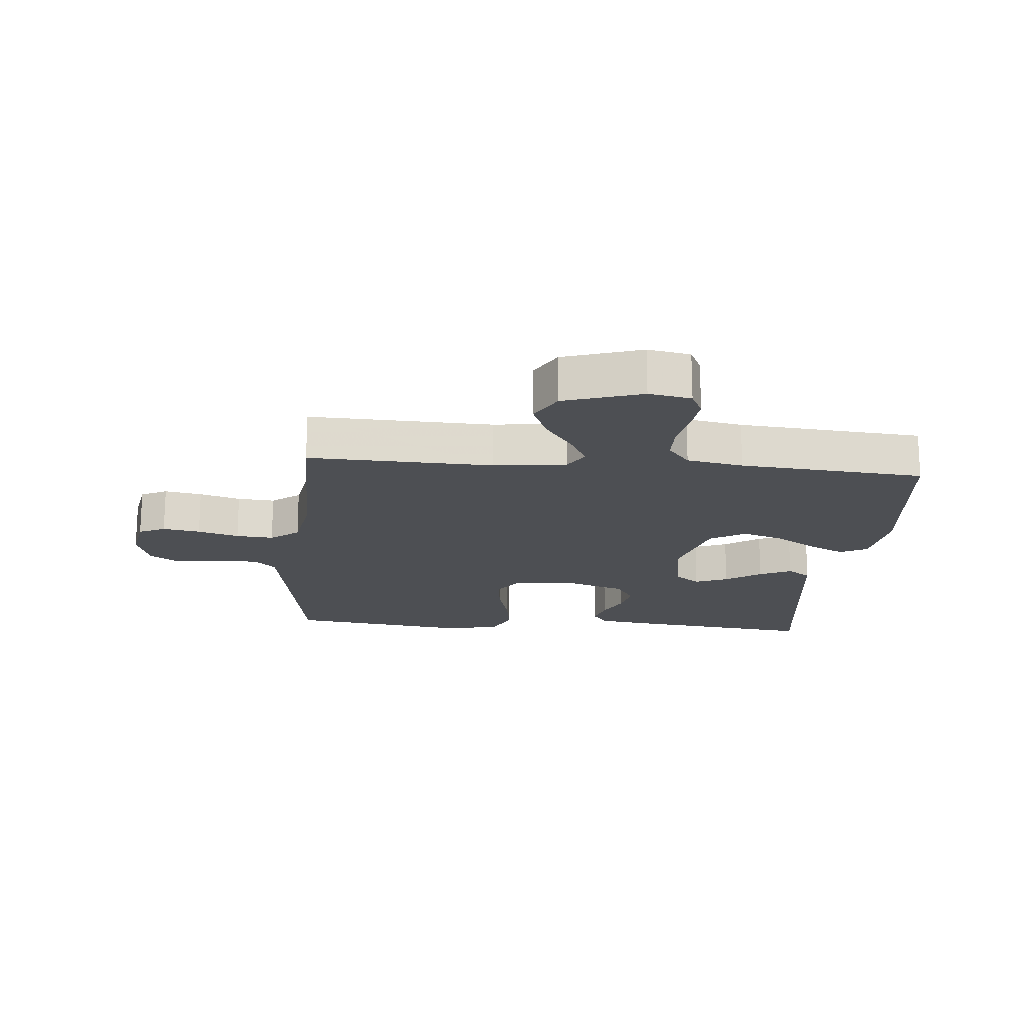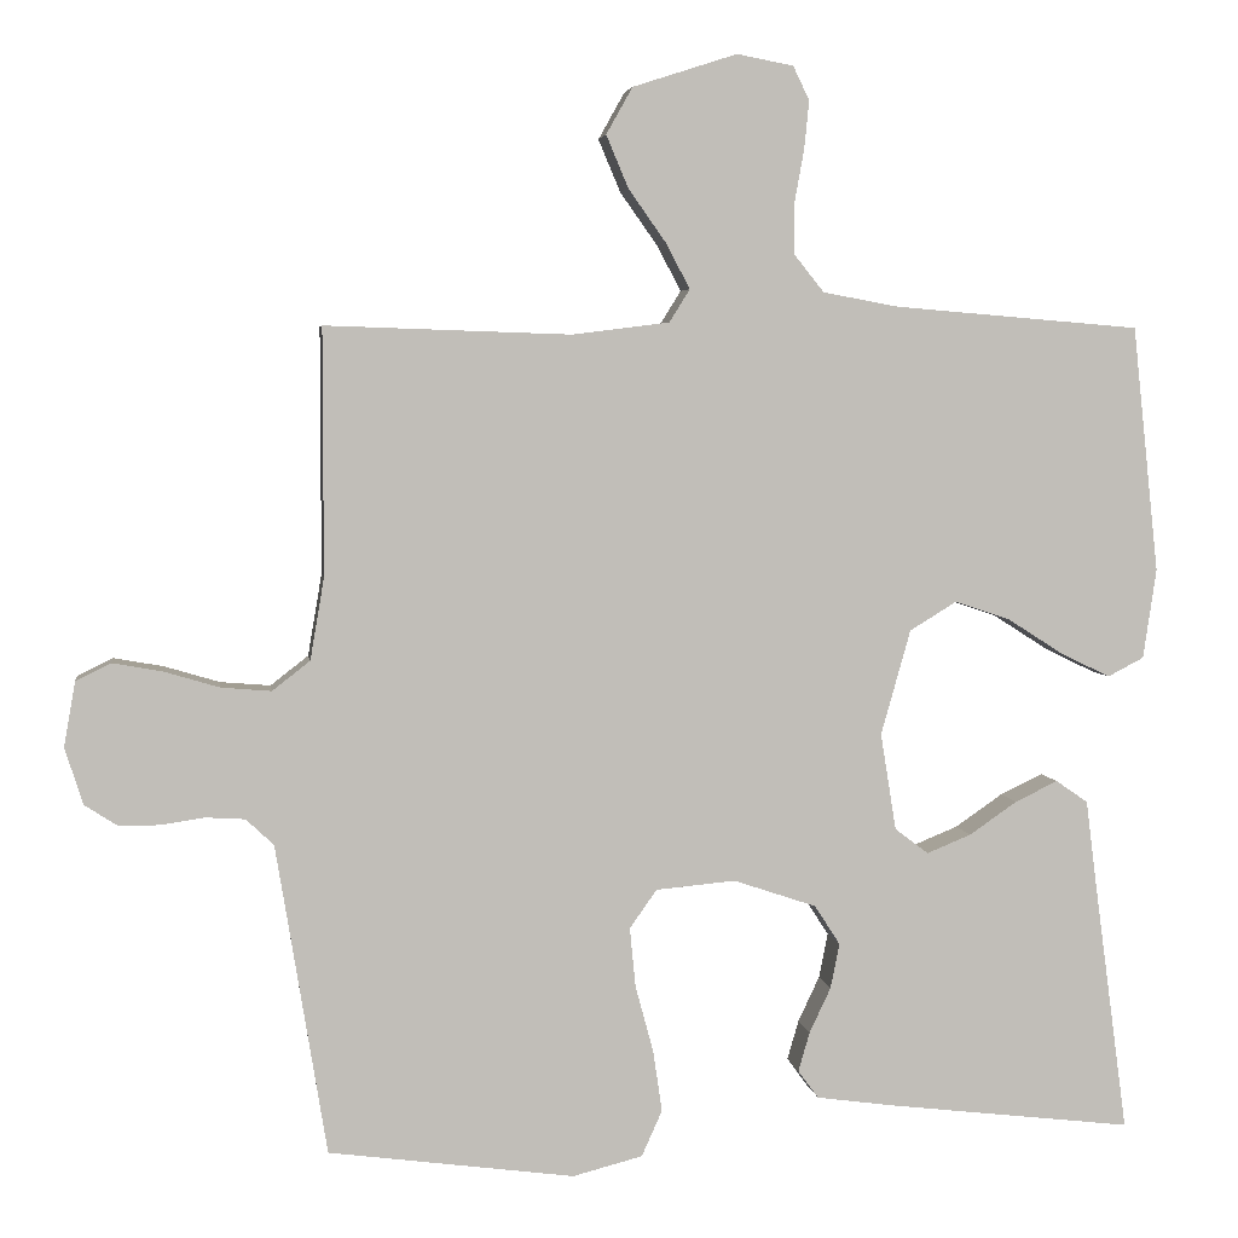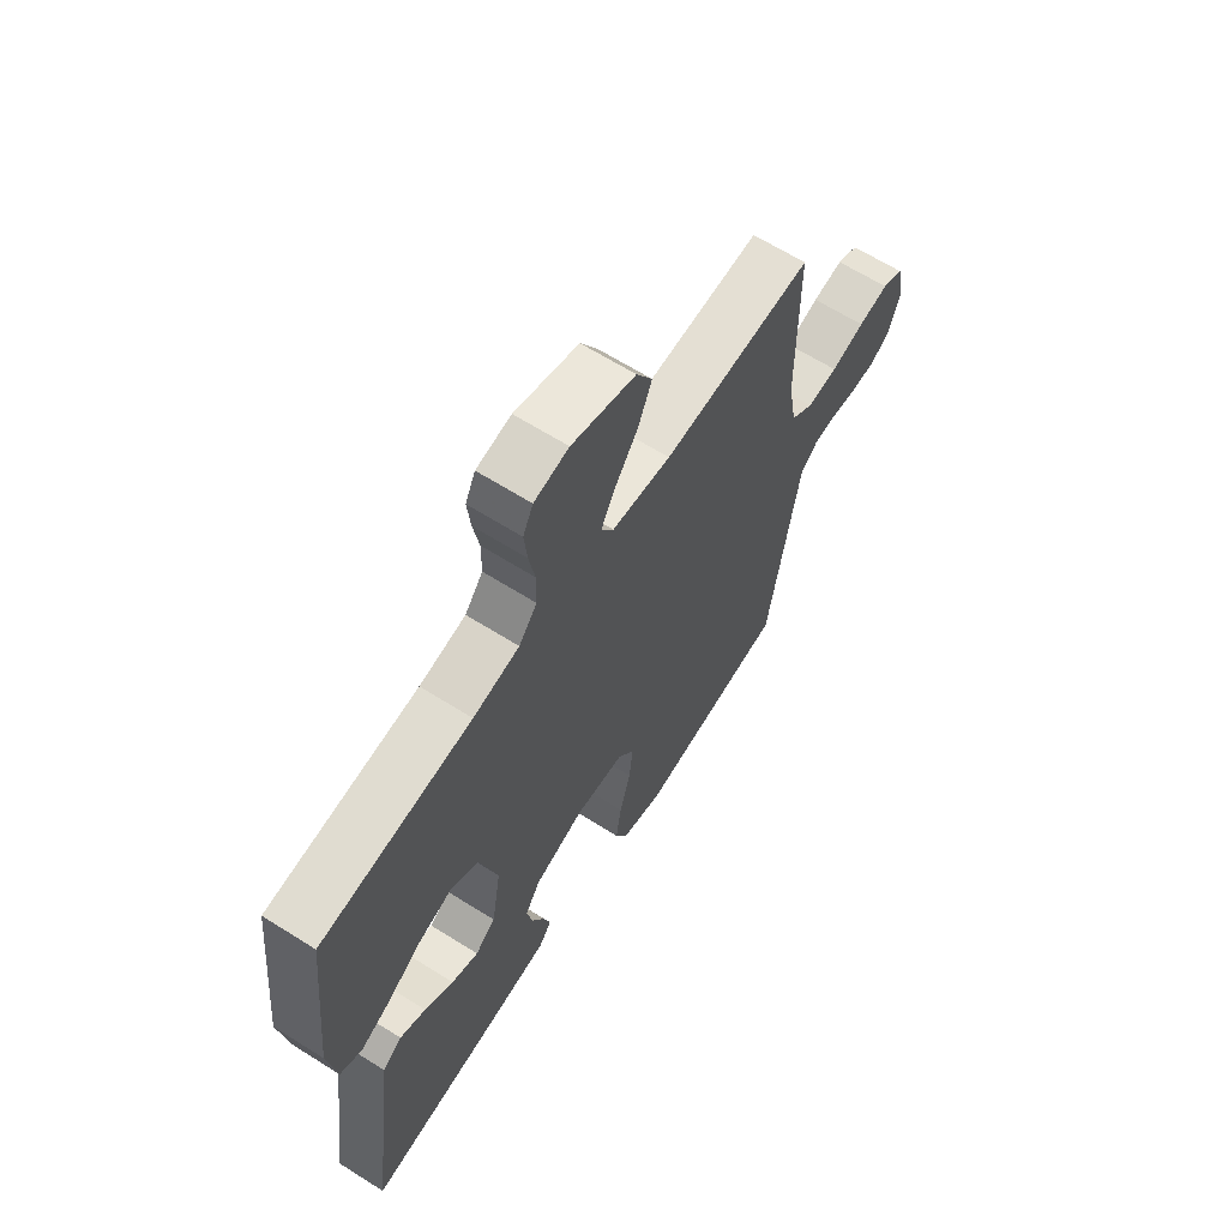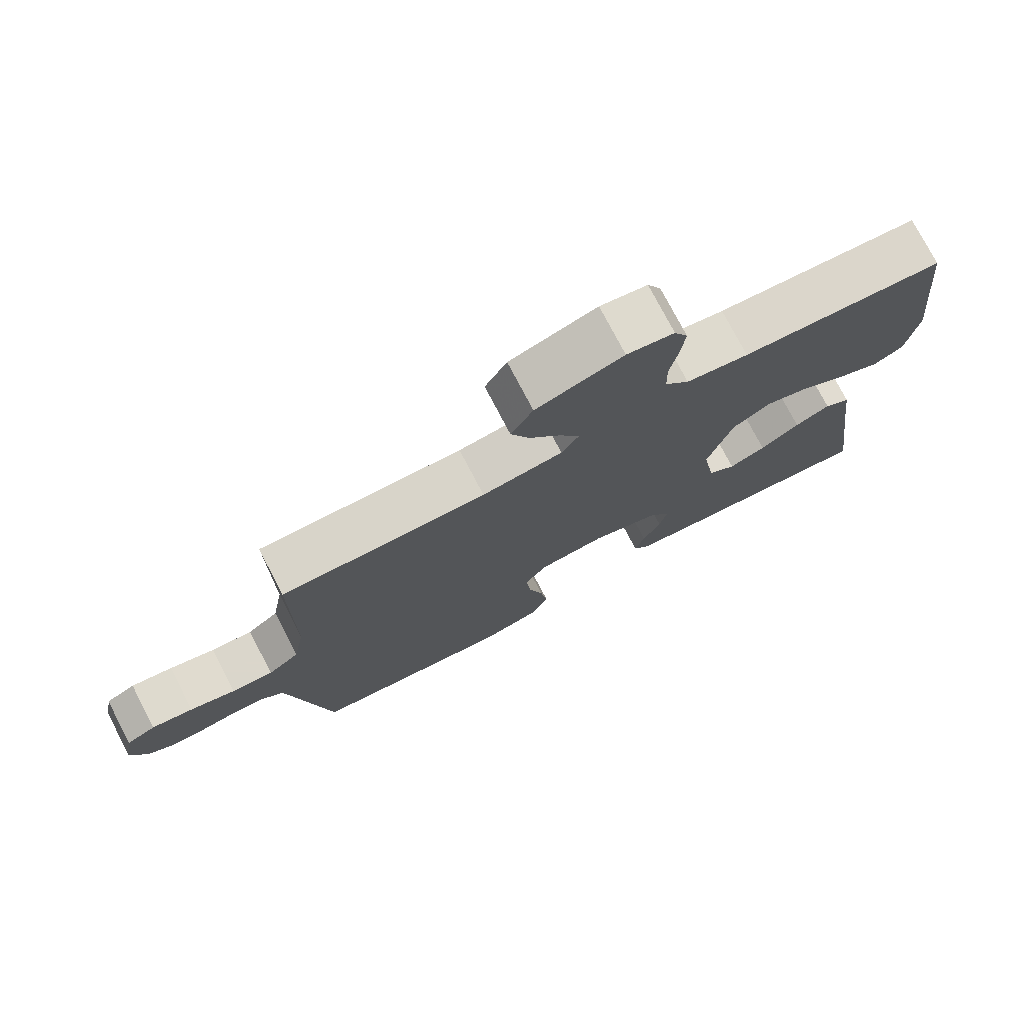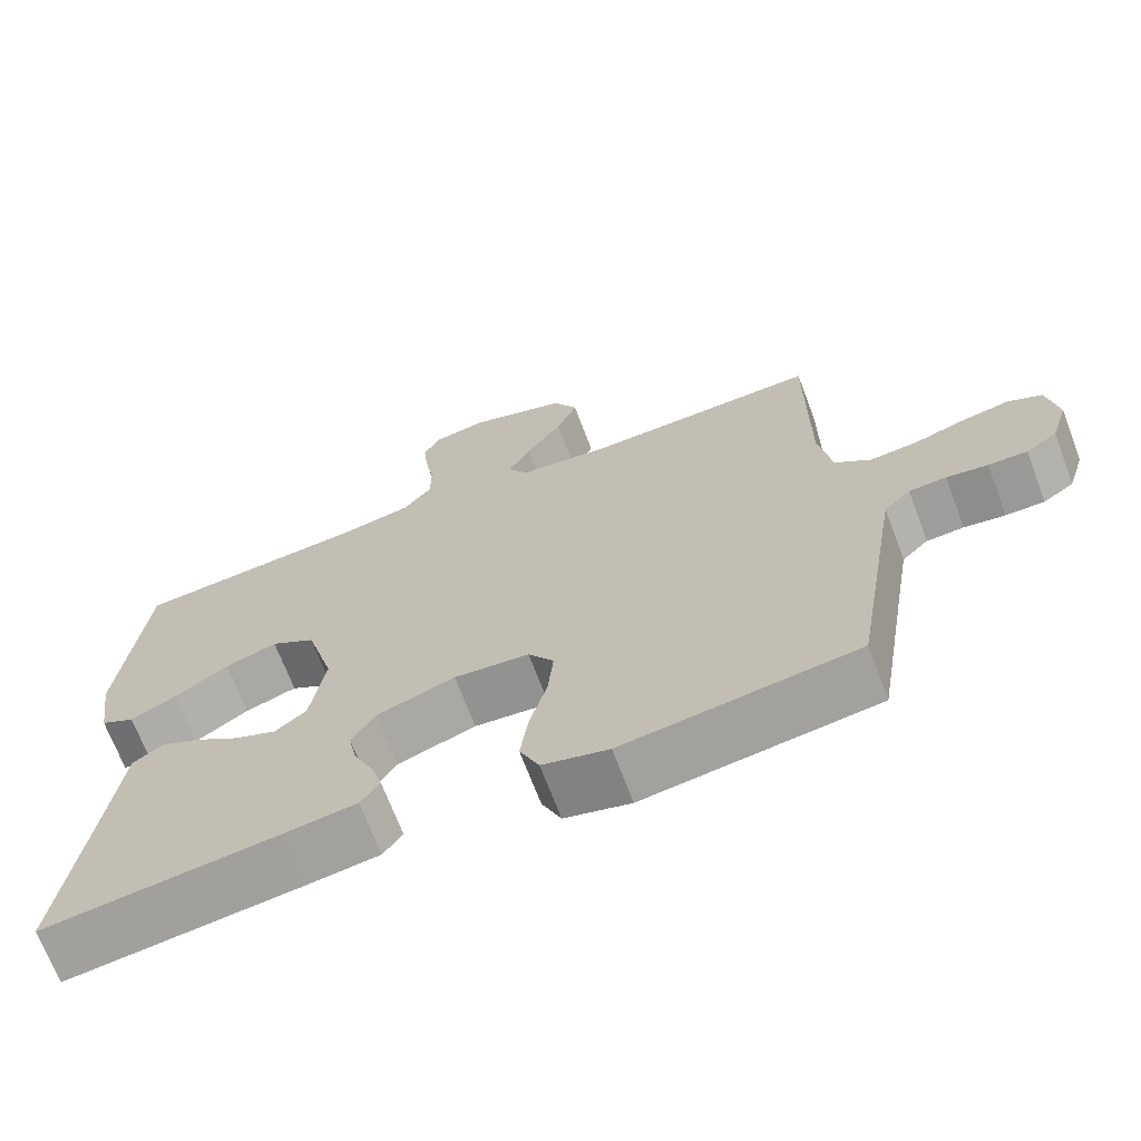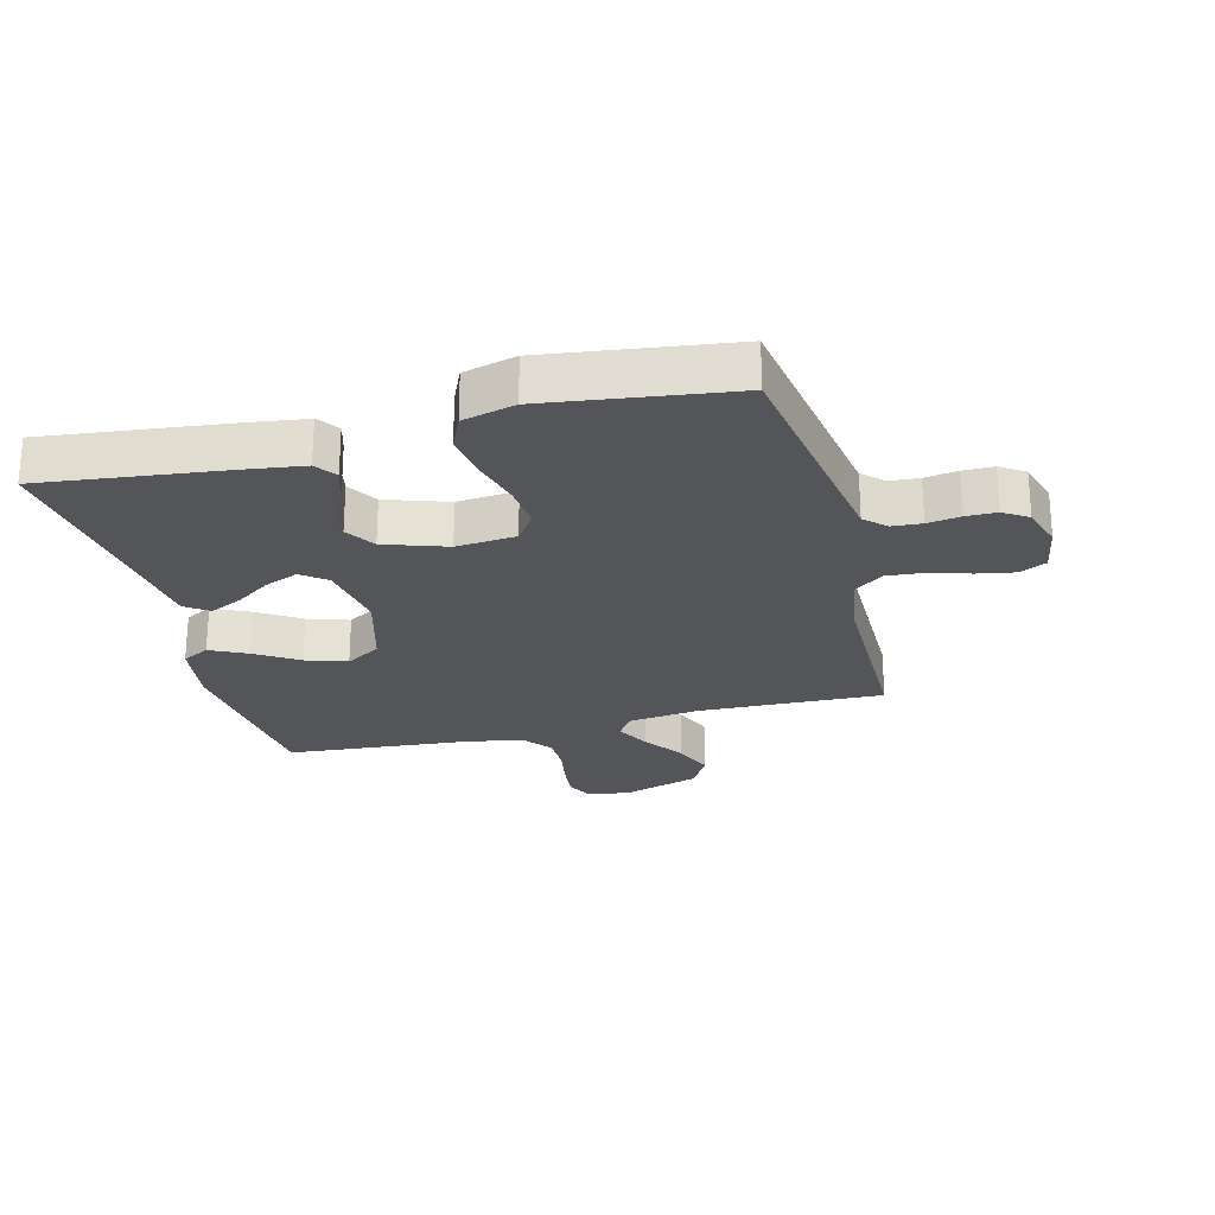
<metadata>
{"format":"obj","ext":"obj","renderer":"f3d","projection":"perspective","resolution":1024,"background":"white","views":[{"elev":-18.0,"azim":-5.1,"up":"+Y"},{"elev":4.3,"azim":-8.0,"up":"+Z"},{"elev":64.7,"azim":122.4,"up":"+Z"},{"elev":76.5,"azim":-27.6,"up":"+Z"},{"elev":-68.9,"azim":-159.3,"up":"+Z"},{"elev":-24.8,"azim":-165.6,"up":"+Y"}]}
</metadata>
<code>
v -0.5 0.07 0.5
v -0.2 0.07 0.49
v -0.082 0.07 0.505
v -0.057 0.07 0.545
v -0.086 0.07 0.6
v -0.132 0.07 0.665
v -0.159 0.07 0.729
v -0.127 0.07 0.786
v 0 0.07 0.827
v 0.069 0.07 0.814
v 0.089 0.07 0.773
v 0.083 0.07 0.714
v 0.071 0.07 0.648
v 0.072 0.07 0.587
v 0.108 0.07 0.542
v 0.2 0.07 0.525
v 0.5 0.07 0.5
v 0.532 0.07 0.2
v 0.516 0.07 0.091
v 0.472 0.07 0.068
v 0.412 0.07 0.097
v 0.343 0.07 0.141
v 0.276 0.07 0.163
v 0.219 0.07 0.128
v 0.183 0.07 0
v 0.202 0.07 -0.118
v 0.243 0.07 -0.149
v 0.297 0.07 -0.127
v 0.355 0.07 -0.087
v 0.407 0.07 -0.062
v 0.446 0.07 -0.089
v 0.46 0.07 -0.2
v 0.5 0.07 -0.5
v 0.2 0.07 -0.465
v 0.106 0.07 -0.452
v 0.081 0.07 -0.418
v 0.095 0.07 -0.37
v 0.121 0.07 -0.315
v 0.132 0.07 -0.26
v 0.101 0.07 -0.212
v 0 0.07 -0.178
v -0.097 0.07 -0.187
v -0.13 0.07 -0.234
v -0.123 0.07 -0.306
v -0.101 0.07 -0.387
v -0.09 0.07 -0.462
v -0.115 0.07 -0.518
v -0.2 0.07 -0.54
v -0.5 0.07 -0.5
v -0.549 0.07 -0.2
v -0.562 0.07 -0.122
v -0.596 0.07 -0.09
v -0.644 0.07 -0.087
v -0.697 0.07 -0.095
v -0.747 0.07 -0.095
v -0.787 0.07 -0.069
v -0.809 0.07 0
v -0.795 0.07 0.079
v -0.752 0.07 0.1
v -0.691 0.07 0.089
v -0.624 0.07 0.069
v -0.563 0.07 0.064
v -0.517 0.07 0.1
v -0.5 0.07 0.2
v -0.5 0 0.5
v -0.2 0 0.49
v -0.082 0 0.505
v -0.057 0 0.545
v -0.086 0 0.6
v -0.132 0 0.665
v -0.159 0 0.729
v -0.127 0 0.786
v 0 0 0.827
v 0.069 0 0.814
v 0.089 0 0.773
v 0.083 0 0.714
v 0.071 0 0.648
v 0.072 0 0.587
v 0.108 0 0.542
v 0.2 0 0.525
v 0.5 0 0.5
v 0.532 0 0.2
v 0.516 0 0.091
v 0.472 0 0.068
v 0.412 0 0.097
v 0.343 0 0.141
v 0.276 0 0.163
v 0.219 0 0.128
v 0.183 0 0
v 0.202 0 -0.118
v 0.243 0 -0.149
v 0.297 0 -0.127
v 0.355 0 -0.087
v 0.407 0 -0.062
v 0.446 0 -0.089
v 0.46 0 -0.2
v 0.5 0 -0.5
v 0.2 0 -0.465
v 0.106 0 -0.452
v 0.081 0 -0.418
v 0.095 0 -0.37
v 0.121 0 -0.315
v 0.132 0 -0.26
v 0.101 0 -0.212
v 0 0 -0.178
v -0.097 0 -0.187
v -0.13 0 -0.234
v -0.123 0 -0.306
v -0.101 0 -0.387
v -0.09 0 -0.462
v -0.115 0 -0.518
v -0.2 0 -0.54
v -0.5 0 -0.5
v -0.549 0 -0.2
v -0.562 0 -0.122
v -0.596 0 -0.09
v -0.644 0 -0.087
v -0.697 0 -0.095
v -0.747 0 -0.095
v -0.787 0 -0.069
v -0.809 0 0
v -0.795 0 0.079
v -0.752 0 0.1
v -0.691 0 0.089
v -0.624 0 0.069
v -0.563 0 0.064
v -0.517 0 0.1
v -0.5 0 0.2
f 59 60 61
f 58 59 61
f 57 58 61
f 56 57 61
f 55 56 61
f 54 55 61
f 53 54 61
f 52 53 61 62
f 51 52 62 63
f 48 49 50
f 47 48 50
f 46 47 50
f 45 46 50
f 44 45 50
f 50 51 63
f 44 50 63
f 43 44 63
f 36 37 38
f 35 36 38
f 34 35 38
f 33 34 38
f 32 33 38
f 32 38 39
f 31 32 39
f 30 31 39
f 29 30 39
f 28 29 39
f 27 28 39 40
f 20 21 22
f 19 20 22
f 18 19 22
f 17 18 22
f 16 17 22
f 15 16 22 23
f 14 15 23 24
f 11 12 13
f 10 11 13
f 9 10 13
f 8 9 13
f 7 8 13
f 6 7 13
f 5 6 13
f 4 5 13 14
f 14 24 25
f 4 14 25
f 3 4 25
f 64 1 2
f 64 2 3
f 63 64 3
f 43 63 3
f 42 43 3
f 3 25 26
f 42 3 26
f 41 42 26
f 26 27 40 41
f 125 124 123
f 125 123 122
f 125 122 121
f 125 121 120
f 125 120 119
f 125 119 118
f 125 118 117
f 126 125 117 116
f 127 126 116 115
f 114 113 112
f 114 112 111
f 114 111 110
f 114 110 109
f 114 109 108
f 127 115 114
f 127 114 108
f 127 108 107
f 102 101 100
f 102 100 99
f 102 99 98
f 102 98 97
f 102 97 96
f 103 102 96
f 103 96 95
f 103 95 94
f 103 94 93
f 103 93 92
f 104 103 92 91
f 86 85 84
f 86 84 83
f 86 83 82
f 86 82 81
f 86 81 80
f 87 86 80 79
f 88 87 79 78
f 77 76 75
f 77 75 74
f 77 74 73
f 77 73 72
f 77 72 71
f 77 71 70
f 77 70 69
f 78 77 69 68
f 89 88 78
f 89 78 68
f 89 68 67
f 66 65 128
f 67 66 128
f 67 128 127
f 67 127 107
f 67 107 106
f 90 89 67
f 90 67 106
f 90 106 105
f 105 104 91 90
f 1 65 66 2
f 2 66 67 3
f 3 67 68 4
f 4 68 69 5
f 5 69 70 6
f 6 70 71 7
f 7 71 72 8
f 8 72 73 9
f 9 73 74 10
f 10 74 75 11
f 11 75 76 12
f 12 76 77 13
f 13 77 78 14
f 14 78 79 15
f 15 79 80 16
f 16 80 81 17
f 17 81 82 18
f 18 82 83 19
f 19 83 84 20
f 20 84 85 21
f 21 85 86 22
f 22 86 87 23
f 23 87 88 24
f 24 88 89 25
f 25 89 90 26
f 26 90 91 27
f 27 91 92 28
f 28 92 93 29
f 29 93 94 30
f 30 94 95 31
f 31 95 96 32
f 32 96 97 33
f 33 97 98 34
f 34 98 99 35
f 35 99 100 36
f 36 100 101 37
f 37 101 102 38
f 38 102 103 39
f 39 103 104 40
f 40 104 105 41
f 41 105 106 42
f 42 106 107 43
f 43 107 108 44
f 44 108 109 45
f 45 109 110 46
f 46 110 111 47
f 47 111 112 48
f 48 112 113 49
f 49 113 114 50
f 50 114 115 51
f 51 115 116 52
f 52 116 117 53
f 53 117 118 54
f 54 118 119 55
f 55 119 120 56
f 56 120 121 57
f 57 121 122 58
f 58 122 123 59
f 59 123 124 60
f 60 124 125 61
f 61 125 126 62
f 62 126 127 63
f 63 127 128 64
f 64 128 65 1

</code>
